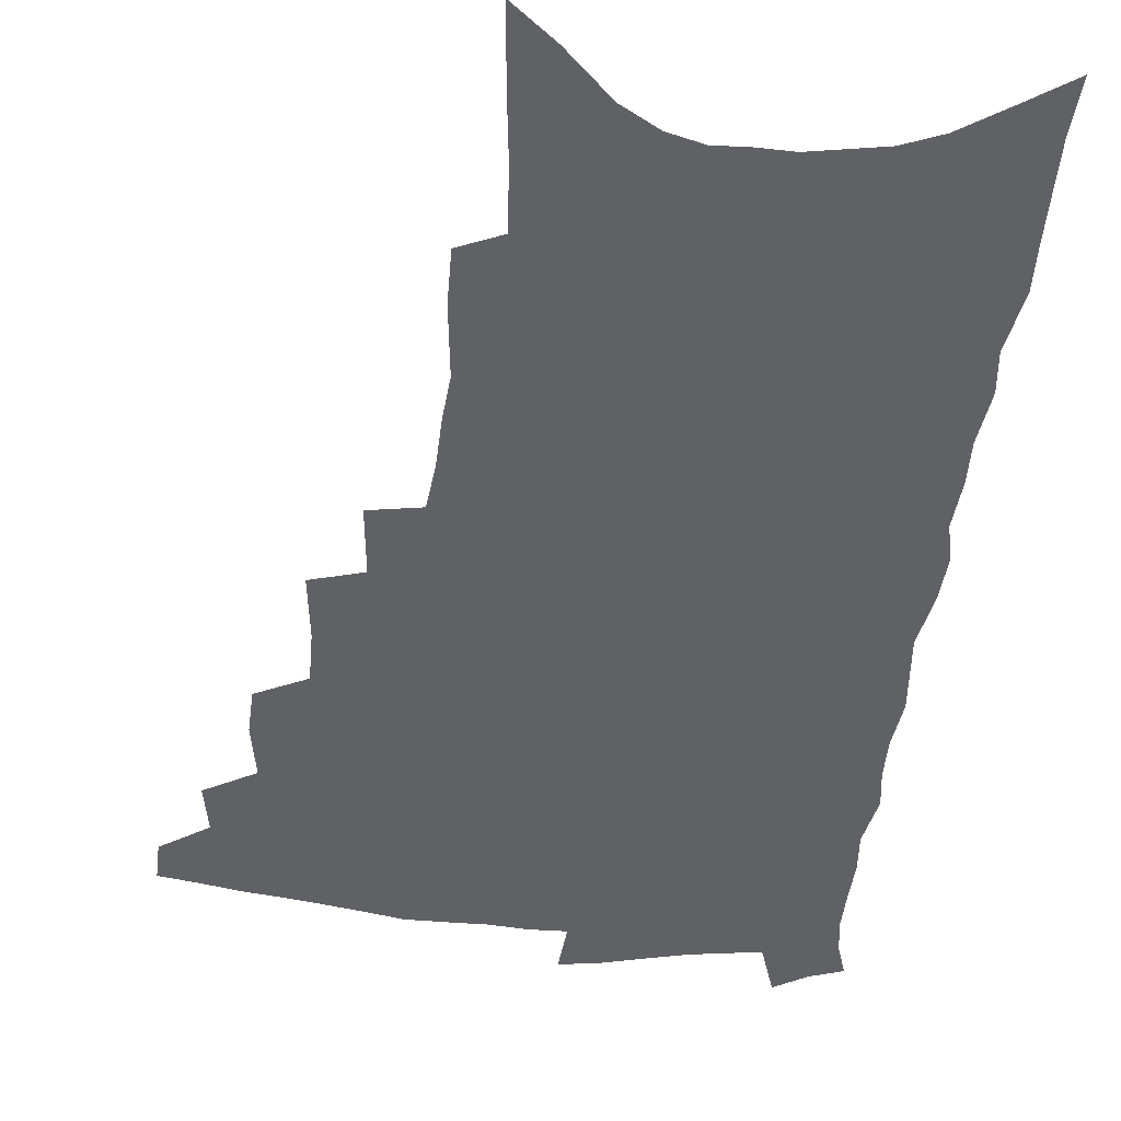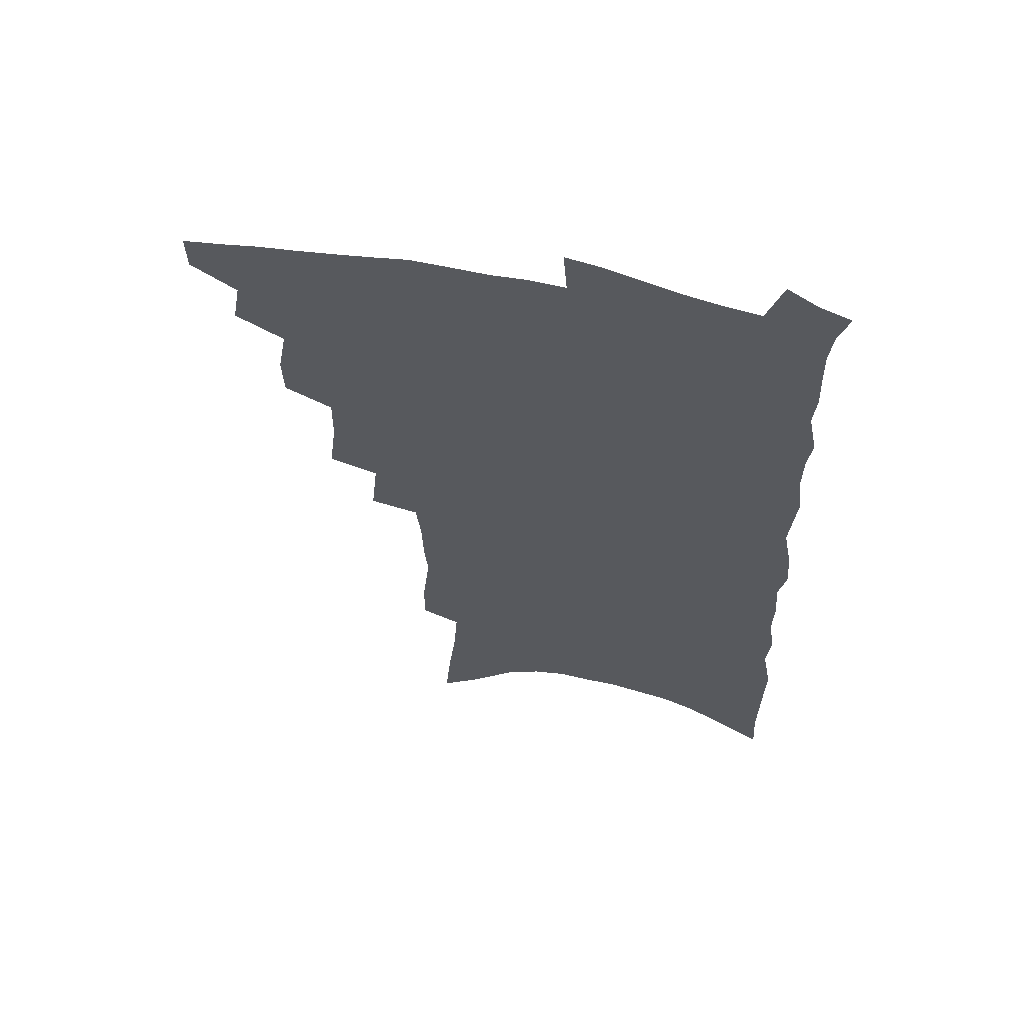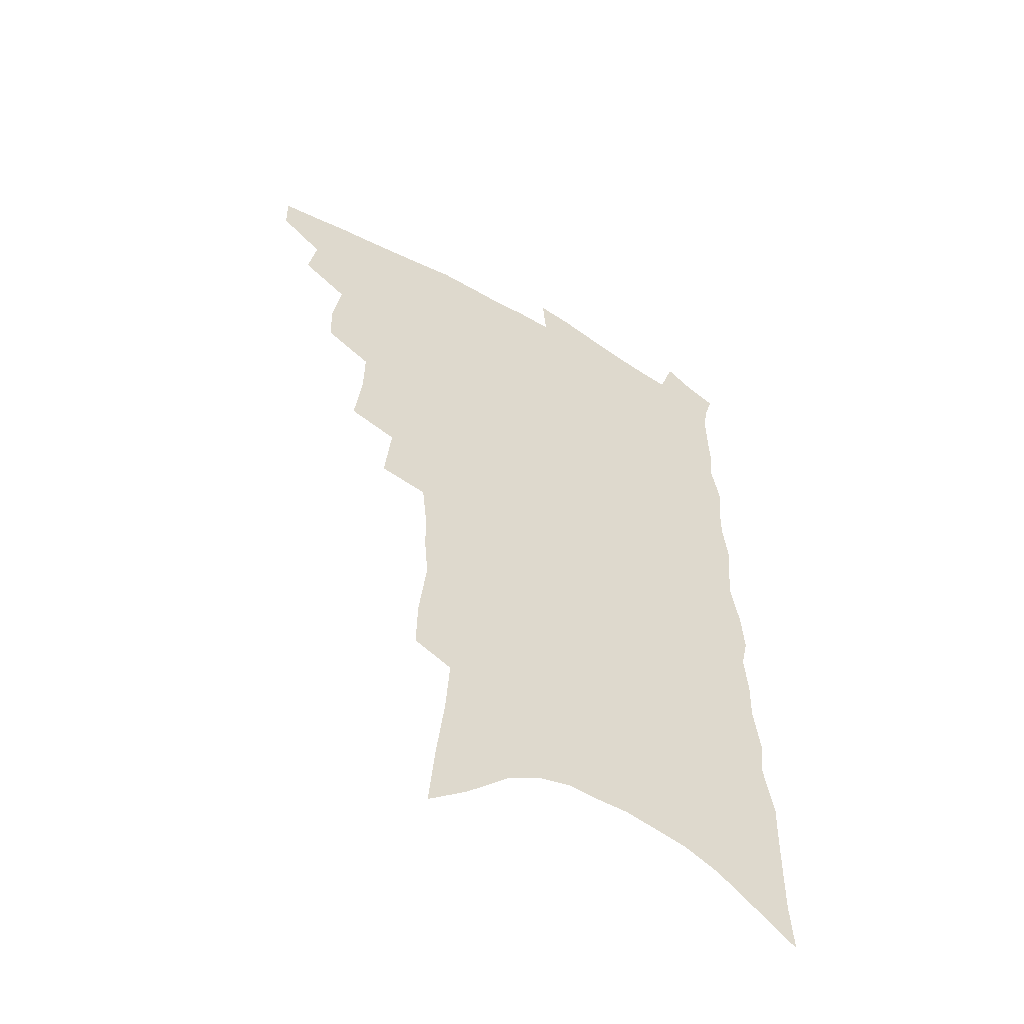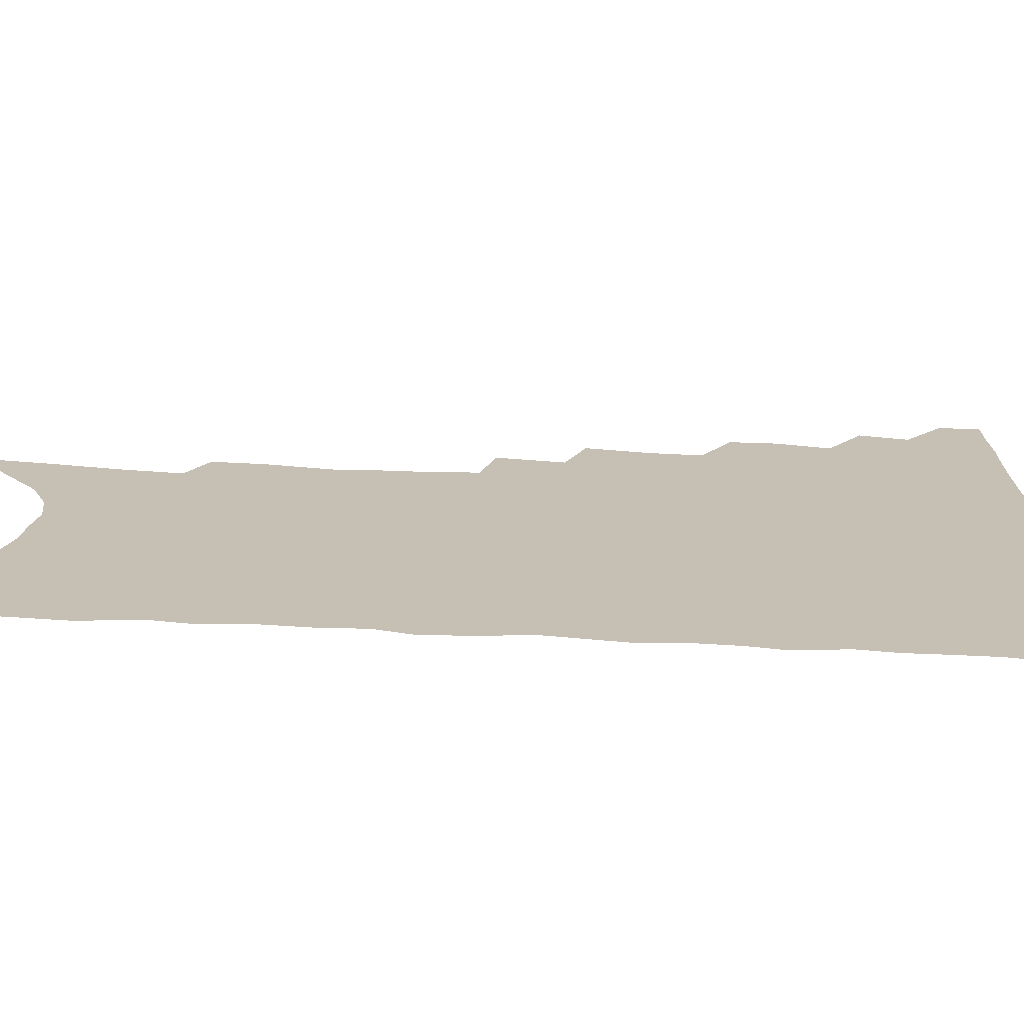
<metadata>
{"format":"obj","ext":"obj","renderer":"f3d","projection":"perspective","resolution":1024,"background":"white","views":[{"elev":-47.8,"azim":-5.7,"up":"+Z"},{"elev":61.6,"azim":12.5,"up":"+Y"},{"elev":-54.9,"azim":-31.4,"up":"+Y"},{"elev":18.1,"azim":98.1,"up":"+Z"}]}
</metadata>
<code>
v 475.4 483.1 0
v 475.1 497.6 0
v 489.3 454.1 0
v 492.4 471.7 0
v 491.5 486 0
v 490 500 0
v 504.6 407.7 0
v 504 424.1 0
v 507.4 443.9 0
v 508.1 459.8 0
v 508.3 474.5 0
v 506.1 488.4 0
v 503.7 502.7 0
v 519.5 356.9 0
v 522.3 380.4 0
v 522.5 399 0
v 524.5 418.4 0
v 524 433.7 0
v 524.6 449.5 0
v 525.1 464.1 0
v 522.8 477 0
v 520.9 490.3 0
v 518.1 504.5 0
v 535.6 326.7 0
v 538.1 351.6 0
v 538.2 371.1 0
v 538.8 389.9 0
v 538.8 406.6 0
v 537.8 420.7 0
v 537.3 435.2 0
v 538.2 451.3 0
v 538 465.5 0
v 536.4 478.8 0
v 534.5 492.4 0
v 532 506.7 0
v 554.7 227.7 0
v 555 247.2 0
v 557.9 273.2 0
v 556.5 288.8 0
v 555.9 307.2 0
v 554.1 323.6 0
v 553.3 342.3 0
v 553 360.6 0
v 552.5 377.6 0
v 552.9 395.3 0
v 552.2 409.5 0
v 551.8 424.3 0
v 552.6 440.1 0
v 551.9 453.5 0
v 551.8 467.2 0
v 549.8 480.8 0
v 548.2 494.3 0
v 545.8 509.1 0
v 562.9 146.9 0
v 565.1 172.4 0
v 568.2 199.1 0
v 569.7 221.3 0
v 569.9 240.9 0
v 570.1 260.6 0
v 570.1 279.7 0
v 570.2 299.5 0
v 568.6 315.1 0
v 568.1 333 0
v 566.5 348.2 0
v 566.8 366.9 0
v 566.6 383.7 0
v 565.2 397 0
v 566.1 413.7 0
v 566.2 428.7 0
v 565.8 442.2 0
v 565.9 456.1 0
v 564.6 468.9 0
v 564.1 481.9 0
v 562.2 495.5 0
v 559.4 511.7 0
v 578.2 159.3 0
v 579.1 181.4 0
v 583.9 213.2 0
v 584.1 233.1 0
v 584 252.2 0
v 582.5 267.1 0
v 582.5 286.3 0
v 582.9 307.5 0
v 582.2 323.7 0
v 580.9 338.7 0
v 580.4 355.7 0
v 579.3 370.4 0
v 579.7 388.1 0
v 579.6 402.6 0
v 578.6 415.4 0
v 579.2 431.2 0
v 579 444.4 0
v 578.6 457.2 0
v 577.8 469.8 0
v 577.4 482.7 0
v 575.8 496.7 0
v 574 511.7 0
v 594.9 175.6 0
v 596.9 201.8 0
v 596.6 219.9 0
v 596.3 238.7 0
v 596.1 258 0
v 595.4 275.3 0
v 595 292.8 0
v 594.2 308.4 0
v 594.2 329.6 0
v 592.9 341.6 0
v 592.6 359.1 0
v 592 374.1 0
v 591.7 388.7 0
v 591.8 404.8 0
v 591.3 417.9 0
v 591.4 431.5 0
v 591.5 445.2 0
v 591.1 457.8 0
v 591 470.6 0
v 590.5 483.6 0
v 589.4 497.4 0
v 588.4 511.5 0
v 608.3 183.4 0
v 608.9 205.8 0
v 609 226 0
v 608.4 243.7 0
v 607.5 259.5 0
v 606.6 274.8 0
v 606.7 296 0
v 606.3 314.4 0
v 605.6 329.1 0
v 604.8 344.9 0
v 604.6 362.1 0
v 604.2 376.9 0
v 603.8 390.8 0
v 603.8 405.7 0
v 603.9 420.1 0
v 603.9 433 0
v 603.9 446 0
v 603.9 458.4 0
v 604 471 0
v 604.1 483.7 0
v 603.6 496.9 0
v 602 512.7 0
v 620.9 186.7 0
v 620.9 209.4 0
v 620.5 227.7 0
v 620.1 245.5 0
v 619.6 265.1 0
v 618.9 282.9 0
v 618.2 295.7 0
v 617.7 317.6 0
v 617.1 330.9 0
v 616.6 348 0
v 616.2 362.6 0
v 615.9 376.9 0
v 615.8 392.9 0
v 615.7 407 0
v 615.7 420.6 0
v 615.9 433.5 0
v 616 445.8 0
v 616.4 458.5 0
v 617.1 471.4 0
v 617.2 483.5 0
v 616.8 496.7 0
v 615.8 512.3 0
v 614.4 530.1 0
v 633.3 186.1 0
v 632.8 209.1 0
v 632.2 231.9 0
v 631.9 247.2 0
v 631.1 266.2 0
v 630.6 281.4 0
v 629.8 299.6 0
v 629.2 315.8 0
v 628.6 332.1 0
v 628 349 0
v 627.9 362 0
v 627.6 377.8 0
v 627.5 392.5 0
v 627.4 406.6 0
v 627.4 420.2 0
v 627.9 434.9 0
v 628.2 446.3 0
v 628.6 458.4 0
v 629.2 471 0
v 629.6 483.2 0
v 629.9 496.1 0
v 629.5 511.1 0
v 628.3 528.1 0
v 645.8 186.5 0
v 644.7 210.2 0
v 644.7 226.9 0
v 643.8 245.3 0
v 642.6 265.5 0
v 642.1 281.9 0
v 641.2 300 0
v 640.5 316.7 0
v 640.5 330.2 0
v 639.7 347.1 0
v 639.4 362.8 0
v 639.4 376.8 0
v 639.2 391.5 0
v 639.2 405.6 0
v 639 420.7 0
v 639.6 433.2 0
v 640.1 445.4 0
v 640.7 457.9 0
v 641.3 470.7 0
v 642 482.6 0
v 642.8 495.1 0
v 644.2 507.2 0
v 642.9 524.3 0
v 658.6 184.2 0
v 657.5 206 0
v 656.3 227.2 0
v 656 242.7 0
v 654.3 264.1 0
v 654.3 278.7 0
v 652.6 299.3 0
v 652.1 314.7 0
v 652.1 329.2 0
v 651.4 345.5 0
v 651 361.1 0
v 651.6 374.1 0
v 651.2 389.3 0
v 651.7 402.3 0
v 650.9 418.6 0
v 651.4 431.5 0
v 652.4 443.5 0
v 652.7 457 0
v 653.2 469.7 0
v 654.3 481.7 0
v 655.4 494 0
v 656.5 506.5 0
v 657.1 520.9 0
v 671.4 181.9 0
v 670.3 202.5 0
v 669.1 222.6 0
v 668.2 240.6 0
v 667.4 258.4 0
v 666.3 276.7 0
v 664.8 295.4 0
v 663.9 312 0
v 664.4 325.9 0
v 663.5 342.7 0
v 664.2 356.2 0
v 663.9 371.4 0
v 663 387.6 0
v 663.7 400.6 0
v 662.7 416.8 0
v 663.6 429.3 0
v 664.2 442.4 0
v 665.3 454.8 0
v 665.5 468 0
v 666.3 481 0
v 667.9 492.9 0
v 669.3 505.6 0
v 671 518.4 0
v 685 176.4 0
v 684.5 195.1 0
v 683.1 215.4 0
v 681.2 236 0
v 680 254.4 0
v 679.4 271.5 0
v 678 289.6 0
v 678.5 304.2 0
v 676.4 323.3 0
v 677.1 337.2 0
v 676.3 353.3 0
v 676.8 367.3 0
v 675.7 383.6 0
v 676.5 397.1 0
v 676.3 411.8 0
v 676.5 425.8 0
v 676.5 439.9 0
v 678 452.3 0
v 677.5 467 0
v 678.9 479.1 0
v 680.1 491.5 0
v 682.3 503.9 0
v 684.3 516.9 0
v 690.4 535.2 0
v 701 165.9 0
v 699.9 185.9 0
v 699 205 0
v 698.1 223.9 0
v 695 245.5 0
v 694.6 262.7 0
v 693.1 280.9 0
v 691.9 298.4 0
v 692 314 0
v 692.3 329 0
v 693 343.6 0
v 691 361 0
v 690.9 376.1 0
v 692.2 389.6 0
v 691.1 405.4 0
v 692.1 419 0
v 690.2 435.4 0
v 692.5 447.7 0
v 690.7 463.7 0
v 691.2 476.8 0
v 693.3 489 0
v 695.1 501.7 0
v 696.8 514.3 0
v 702.1 528.1 0
v 717.7 154.7 0
v 716.5 174.8 0
v 716.7 192.3 0
v 716.9 209.5 0
v 717.4 226.5 0
v 713.5 248.6 0
v 715.1 263.4 0
v 712.6 282.7 0
v 713 298.3 0
v 711.6 315.6 0
v 714.5 328.5 0
v 713.3 345.4 0
v 709.8 364.6 0
v 711 378.6 0
v 712.2 392.8 0
v 710.1 409.9 0
v 710.2 424.8 0
v 712 438.1 0
v 708.4 456.1 0
v 709.6 469.8 0
v 708.9 484.4 0
v 708.7 499 0
v 710.3 511.7 0
v 714.2 523.8 0
f 4 5 1
f 1 5 2
f 5 6 2
f 9 10 3
f 3 10 4
f 10 11 4
f 4 11 5
f 11 12 5
f 5 12 6
f 12 13 6
f 16 17 7
f 7 17 8
f 17 18 8
f 8 18 9
f 18 19 9
f 9 19 10
f 19 20 10
f 10 20 11
f 20 21 11
f 11 21 12
f 21 22 12
f 12 22 13
f 22 23 13
f 25 26 14
f 14 26 15
f 26 27 15
f 15 27 16
f 27 28 16
f 16 28 17
f 28 29 17
f 17 29 18
f 29 30 18
f 18 30 19
f 30 31 19
f 19 31 20
f 31 32 20
f 20 32 21
f 32 33 21
f 21 33 22
f 33 34 22
f 22 34 23
f 34 35 23
f 41 42 24
f 24 42 25
f 42 43 25
f 25 43 26
f 43 44 26
f 26 44 27
f 44 45 27
f 27 45 28
f 45 46 28
f 28 46 29
f 46 47 29
f 29 47 30
f 47 48 30
f 30 48 31
f 48 49 31
f 31 49 32
f 49 50 32
f 32 50 33
f 50 51 33
f 33 51 34
f 51 52 34
f 34 52 35
f 52 53 35
f 57 58 36
f 36 58 37
f 58 59 37
f 37 59 38
f 59 60 38
f 38 60 39
f 60 61 39
f 39 61 40
f 61 62 40
f 40 62 41
f 62 63 41
f 41 63 42
f 63 64 42
f 42 64 43
f 64 65 43
f 43 65 44
f 65 66 44
f 44 66 45
f 66 67 45
f 45 67 46
f 67 68 46
f 46 68 47
f 68 69 47
f 47 69 48
f 69 70 48
f 48 70 49
f 70 71 49
f 49 71 50
f 71 72 50
f 50 72 51
f 72 73 51
f 51 73 52
f 73 74 52
f 52 74 53
f 74 75 53
f 54 76 55
f 76 77 55
f 55 77 56
f 77 78 56
f 56 78 57
f 78 79 57
f 57 79 58
f 79 80 58
f 58 80 59
f 80 81 59
f 59 81 60
f 81 82 60
f 60 82 61
f 82 83 61
f 61 83 62
f 83 84 62
f 62 84 63
f 84 85 63
f 63 85 64
f 85 86 64
f 64 86 65
f 86 87 65
f 65 87 66
f 87 88 66
f 66 88 67
f 88 89 67
f 67 89 68
f 89 90 68
f 68 90 69
f 90 91 69
f 69 91 70
f 91 92 70
f 70 92 71
f 92 93 71
f 71 93 72
f 93 94 72
f 72 94 73
f 94 95 73
f 73 95 74
f 95 96 74
f 74 96 75
f 96 97 75
f 76 98 77
f 98 99 77
f 77 99 78
f 99 100 78
f 78 100 79
f 100 101 79
f 79 101 80
f 101 102 80
f 80 102 81
f 102 103 81
f 81 103 82
f 103 104 82
f 82 104 83
f 104 105 83
f 83 105 84
f 105 106 84
f 84 106 85
f 106 107 85
f 85 107 86
f 107 108 86
f 86 108 87
f 108 109 87
f 87 109 88
f 109 110 88
f 88 110 89
f 110 111 89
f 89 111 90
f 111 112 90
f 90 112 91
f 112 113 91
f 91 113 92
f 113 114 92
f 92 114 93
f 114 115 93
f 93 115 94
f 115 116 94
f 94 116 95
f 116 117 95
f 95 117 96
f 117 118 96
f 96 118 97
f 118 119 97
f 98 120 99
f 120 121 99
f 99 121 100
f 121 122 100
f 100 122 101
f 122 123 101
f 101 123 102
f 123 124 102
f 102 124 103
f 124 125 103
f 103 125 104
f 125 126 104
f 104 126 105
f 126 127 105
f 105 127 106
f 127 128 106
f 106 128 107
f 128 129 107
f 107 129 108
f 129 130 108
f 108 130 109
f 130 131 109
f 109 131 110
f 131 132 110
f 110 132 111
f 132 133 111
f 111 133 112
f 133 134 112
f 112 134 113
f 134 135 113
f 113 135 114
f 135 136 114
f 114 136 115
f 136 137 115
f 115 137 116
f 137 138 116
f 116 138 117
f 138 139 117
f 117 139 118
f 139 140 118
f 118 140 119
f 140 141 119
f 120 142 121
f 142 143 121
f 121 143 122
f 143 144 122
f 122 144 123
f 144 145 123
f 123 145 124
f 145 146 124
f 124 146 125
f 146 147 125
f 125 147 126
f 147 148 126
f 126 148 127
f 148 149 127
f 127 149 128
f 149 150 128
f 128 150 129
f 150 151 129
f 129 151 130
f 151 152 130
f 130 152 131
f 152 153 131
f 131 153 132
f 153 154 132
f 132 154 133
f 154 155 133
f 133 155 134
f 155 156 134
f 134 156 135
f 156 157 135
f 135 157 136
f 157 158 136
f 136 158 137
f 158 159 137
f 137 159 138
f 159 160 138
f 138 160 139
f 160 161 139
f 139 161 140
f 161 162 140
f 140 162 141
f 162 163 141
f 142 165 143
f 165 166 143
f 143 166 144
f 166 167 144
f 144 167 145
f 167 168 145
f 145 168 146
f 168 169 146
f 146 169 147
f 169 170 147
f 147 170 148
f 170 171 148
f 148 171 149
f 171 172 149
f 149 172 150
f 172 173 150
f 150 173 151
f 173 174 151
f 151 174 152
f 174 175 152
f 152 175 153
f 175 176 153
f 153 176 154
f 176 177 154
f 154 177 155
f 177 178 155
f 155 178 156
f 178 179 156
f 156 179 157
f 179 180 157
f 157 180 158
f 180 181 158
f 158 181 159
f 181 182 159
f 159 182 160
f 182 183 160
f 160 183 161
f 183 184 161
f 161 184 162
f 184 185 162
f 162 185 163
f 185 186 163
f 163 186 164
f 186 187 164
f 165 188 166
f 188 189 166
f 166 189 167
f 189 190 167
f 167 190 168
f 190 191 168
f 168 191 169
f 191 192 169
f 169 192 170
f 192 193 170
f 170 193 171
f 193 194 171
f 171 194 172
f 194 195 172
f 172 195 173
f 195 196 173
f 173 196 174
f 196 197 174
f 174 197 175
f 197 198 175
f 175 198 176
f 198 199 176
f 176 199 177
f 199 200 177
f 177 200 178
f 200 201 178
f 178 201 179
f 201 202 179
f 179 202 180
f 202 203 180
f 180 203 181
f 203 204 181
f 181 204 182
f 204 205 182
f 182 205 183
f 205 206 183
f 183 206 184
f 206 207 184
f 184 207 185
f 207 208 185
f 185 208 186
f 208 209 186
f 186 209 187
f 209 210 187
f 188 211 189
f 211 212 189
f 189 212 190
f 212 213 190
f 190 213 191
f 213 214 191
f 191 214 192
f 214 215 192
f 192 215 193
f 215 216 193
f 193 216 194
f 216 217 194
f 194 217 195
f 217 218 195
f 195 218 196
f 218 219 196
f 196 219 197
f 219 220 197
f 197 220 198
f 220 221 198
f 198 221 199
f 221 222 199
f 199 222 200
f 222 223 200
f 200 223 201
f 223 224 201
f 201 224 202
f 224 225 202
f 202 225 203
f 225 226 203
f 203 226 204
f 226 227 204
f 204 227 205
f 227 228 205
f 205 228 206
f 228 229 206
f 206 229 207
f 229 230 207
f 207 230 208
f 230 231 208
f 208 231 209
f 231 232 209
f 209 232 210
f 232 233 210
f 211 234 212
f 234 235 212
f 212 235 213
f 235 236 213
f 213 236 214
f 236 237 214
f 214 237 215
f 237 238 215
f 215 238 216
f 238 239 216
f 216 239 217
f 239 240 217
f 217 240 218
f 240 241 218
f 218 241 219
f 241 242 219
f 219 242 220
f 242 243 220
f 220 243 221
f 243 244 221
f 221 244 222
f 244 245 222
f 222 245 223
f 245 246 223
f 223 246 224
f 246 247 224
f 224 247 225
f 247 248 225
f 225 248 226
f 248 249 226
f 226 249 227
f 249 250 227
f 227 250 228
f 250 251 228
f 228 251 229
f 251 252 229
f 229 252 230
f 252 253 230
f 230 253 231
f 253 254 231
f 231 254 232
f 254 255 232
f 232 255 233
f 255 256 233
f 234 257 235
f 257 258 235
f 235 258 236
f 258 259 236
f 236 259 237
f 259 260 237
f 237 260 238
f 260 261 238
f 238 261 239
f 261 262 239
f 239 262 240
f 262 263 240
f 240 263 241
f 263 264 241
f 241 264 242
f 264 265 242
f 242 265 243
f 265 266 243
f 243 266 244
f 266 267 244
f 244 267 245
f 267 268 245
f 245 268 246
f 268 269 246
f 246 269 247
f 269 270 247
f 247 270 248
f 270 271 248
f 248 271 249
f 271 272 249
f 249 272 250
f 272 273 250
f 250 273 251
f 273 274 251
f 251 274 252
f 274 275 252
f 252 275 253
f 275 276 253
f 253 276 254
f 276 277 254
f 254 277 255
f 277 278 255
f 255 278 256
f 278 279 256
f 257 281 258
f 281 282 258
f 258 282 259
f 282 283 259
f 259 283 260
f 283 284 260
f 260 284 261
f 284 285 261
f 261 285 262
f 285 286 262
f 262 286 263
f 286 287 263
f 263 287 264
f 287 288 264
f 264 288 265
f 288 289 265
f 265 289 266
f 289 290 266
f 266 290 267
f 290 291 267
f 267 291 268
f 291 292 268
f 268 292 269
f 292 293 269
f 269 293 270
f 293 294 270
f 270 294 271
f 294 295 271
f 271 295 272
f 295 296 272
f 272 296 273
f 296 297 273
f 273 297 274
f 297 298 274
f 274 298 275
f 298 299 275
f 275 299 276
f 299 300 276
f 276 300 277
f 300 301 277
f 277 301 278
f 301 302 278
f 278 302 279
f 302 303 279
f 279 303 280
f 303 304 280
f 281 305 282
f 305 306 282
f 282 306 283
f 306 307 283
f 283 307 284
f 307 308 284
f 284 308 285
f 308 309 285
f 285 309 286
f 309 310 286
f 286 310 287
f 310 311 287
f 287 311 288
f 311 312 288
f 288 312 289
f 312 313 289
f 289 313 290
f 313 314 290
f 290 314 291
f 314 315 291
f 291 315 292
f 315 316 292
f 292 316 293
f 316 317 293
f 293 317 294
f 317 318 294
f 294 318 295
f 318 319 295
f 295 319 296
f 319 320 296
f 296 320 297
f 320 321 297
f 297 321 298
f 321 322 298
f 298 322 299
f 322 323 299
f 299 323 300
f 323 324 300
f 300 324 301
f 324 325 301
f 301 325 302
f 325 326 302
f 302 326 303
f 326 327 303
f 303 327 304
f 327 328 304

</code>
